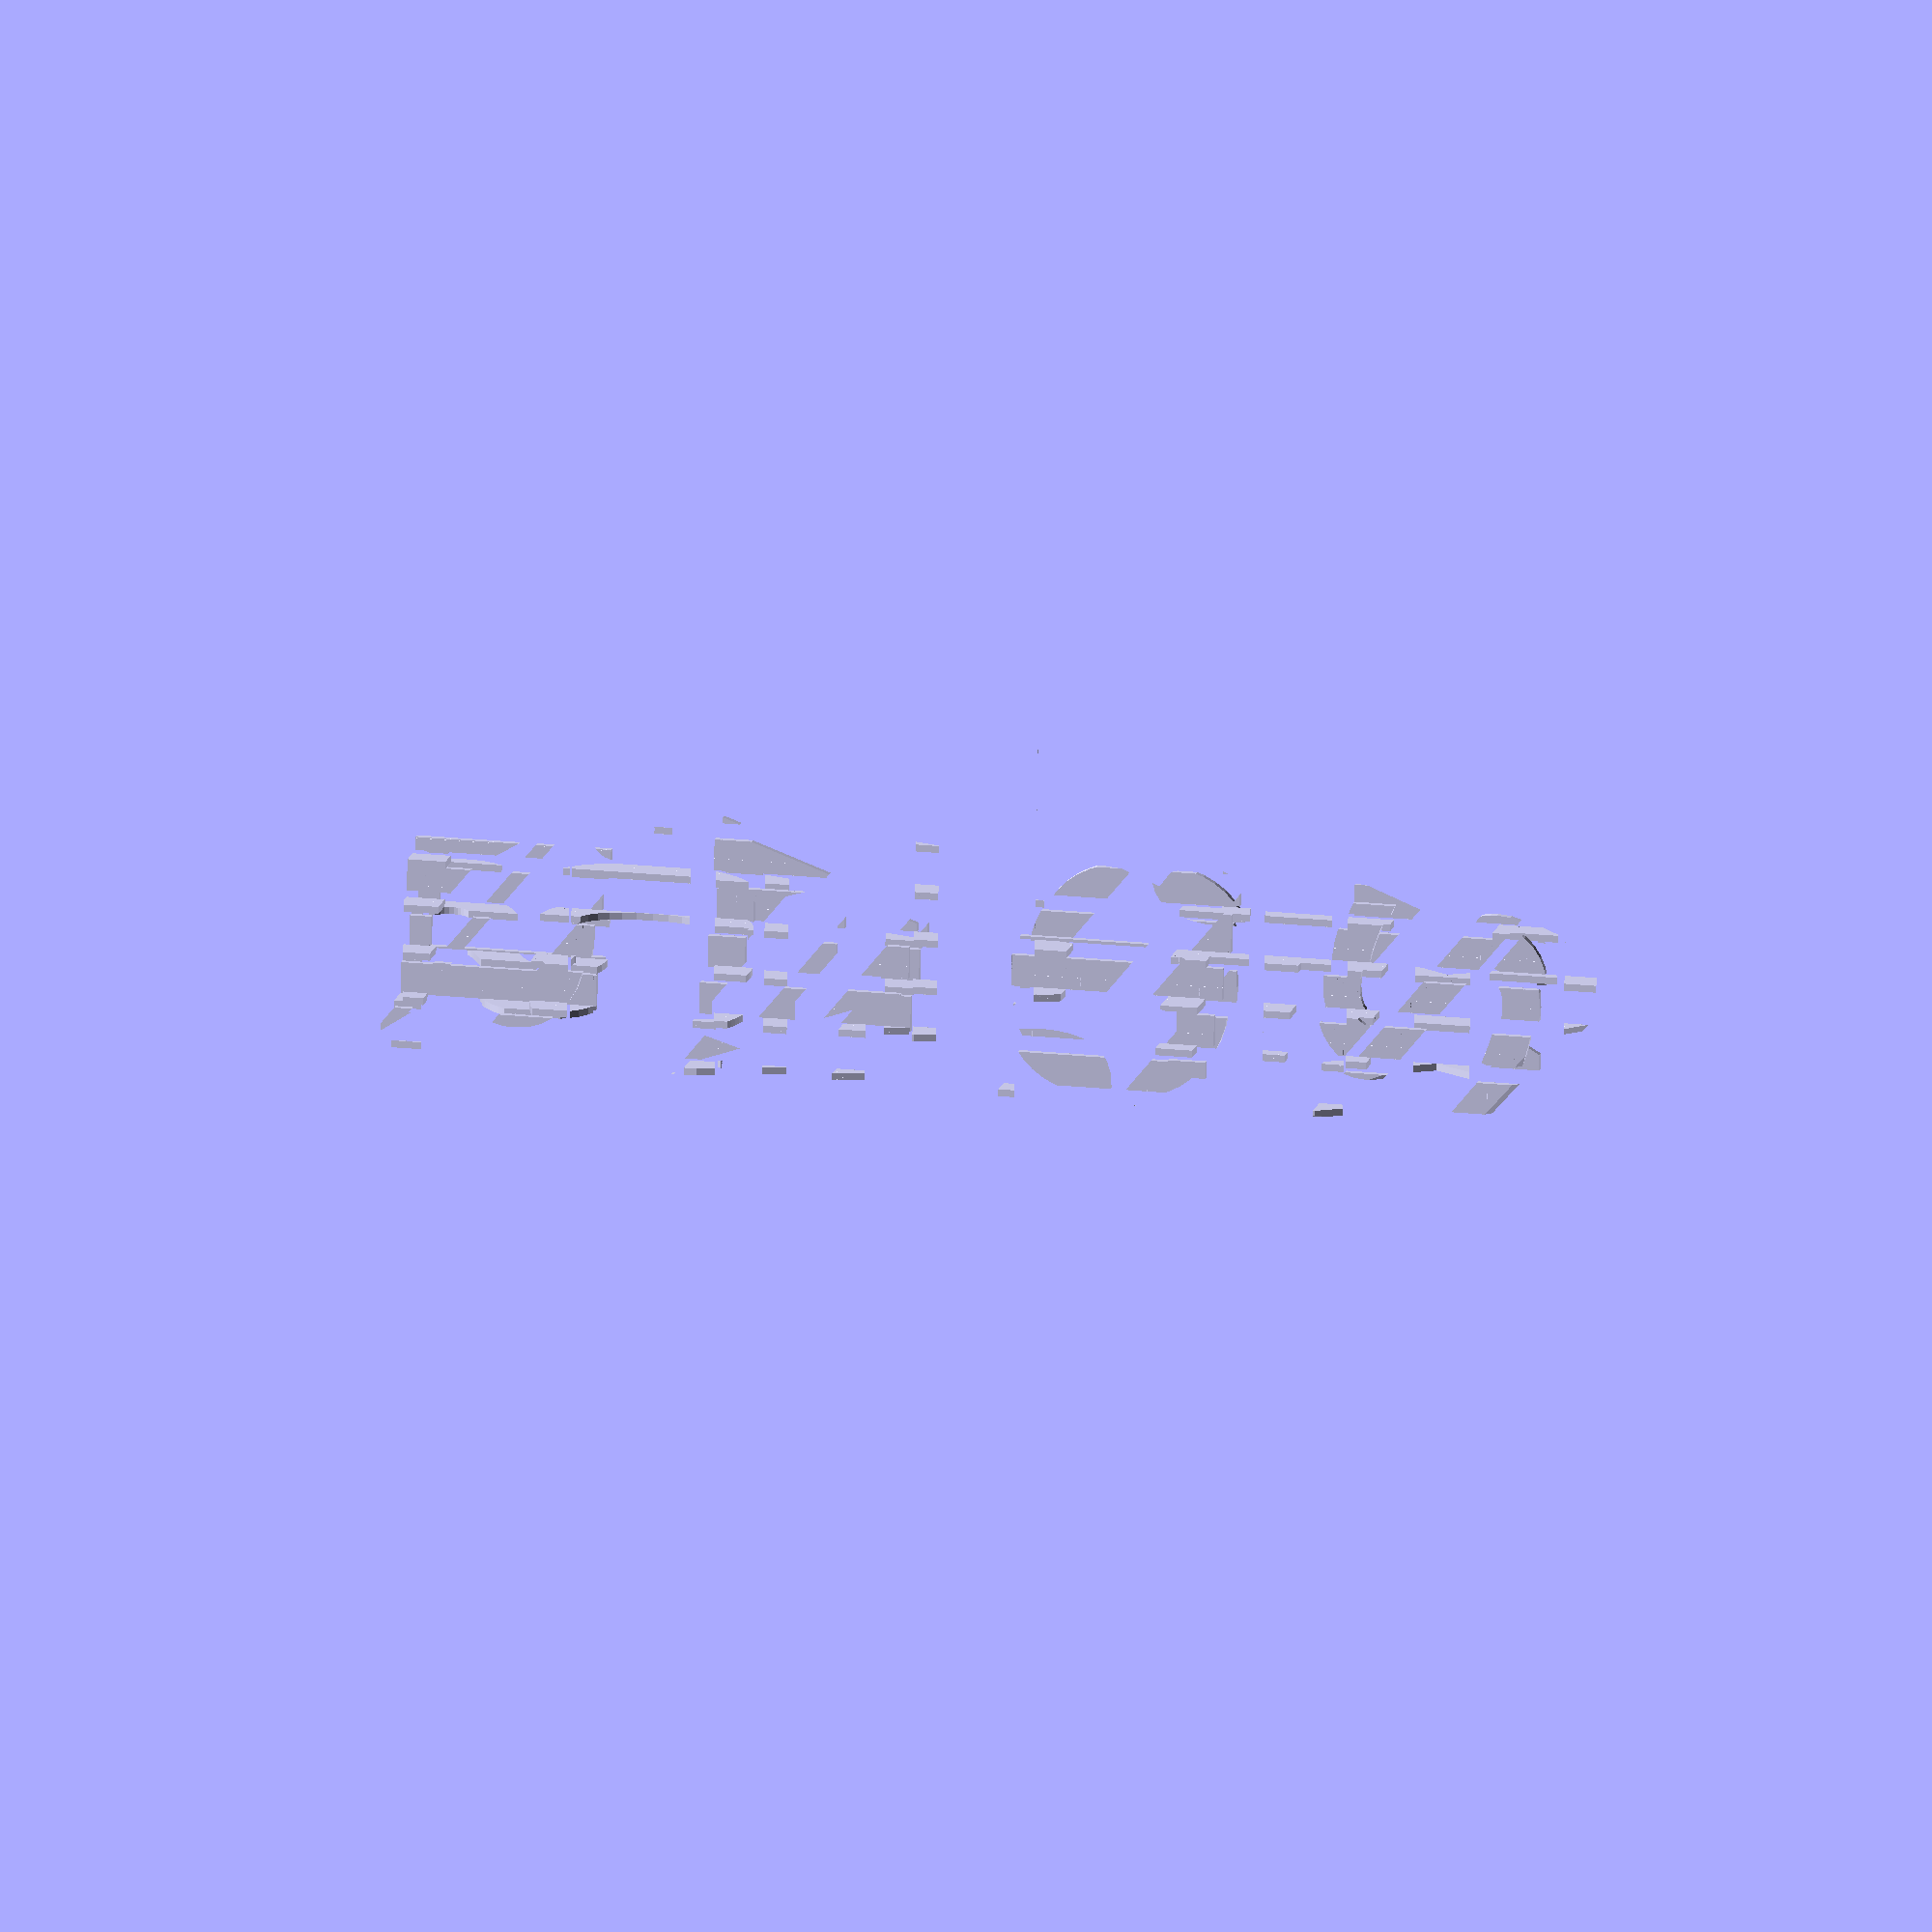
<openscad>
printWhat=2; // [0:all (don't use), 1:standard base, 2: dual extruder text]


// [overall dimensions in mm]
len=140;
width=44;
thickness=6;
textDepth=.8;
numberOfVanes=7;
holeDia=3;

branchHeight=18;
branchStartWidth=22;

// [Text]
text1="PEACE";
text2="STAR";

text3="XMAS";
text4="NOEL";

// [Magnet]
//holeLen=38;
//holeWid=17;
//holeDep=1.8;


//[hidden]
textSize=width/sqrt(2)*.8;

small=0.01;
diaWid=width/numberOfVanes;
smallWid=diaWid/sqrt(2);
baseThickness=thickness-diaWid/2;

module parallelogram(width1,width2,height)
{
    polygon([[-width1/2,0],[width1/2,0],[width2/2,height],[-width2/2,height]]);
}

module branch(width1,width2,height)
{
    polygon([[-width1/2,0],[width1/2,0],[width2/2,height],[0,height*2],[-width2/2,height]]);
}
module xmasTree()
{
    translate([0,branchHeight])
    branch(small,branchStartWidth+10-2,-branchHeight);
    
    for (i=[0:5])
    {
        translate([0,-branchHeight*i])
        branch(branchStartWidth+2*i,branchStartWidth+10+2*i,-branchHeight);
    }
    translate([0,-branchHeight*6])
    parallelogram(branchStartWidth+2*6,branchStartWidth+10+2*6,-branchHeight);
    
}
//!xmasTree();
module magnetHole()
{
    cube([holeLen,holeWid,holeDep+small],center=true);
}
//!magnetHole();

module lenticularText(text,side1=false, viewFromBottom=true, extra=0)
{
    rot1=viewFromBottom?(side1?0:180):(side1?180:0);
    rot2=side1?45:-45;
    shift=side1?-diaWid/4:diaWid/4;
    
    intersection()
    {
        union()
        {
            rotate([rot2,0,0]) // rotate it in different dir for each text
            translate([0,0.4*textSize,-50]) // center the extrusion
            linear_extrude(height=100) // extrude it big
            rotate([0,0,rot1+90]) // draw text either regular or upside down
            text(text=text,size=textSize,halign="center",valign="center",
                    font="arial style:bold",direction="ttb",spacing=0.8);
        }
        union()
        {
            translate([0,shift,0]) // shift to make the tops line up instead of the centers
            for (i=[0:numberOfVanes])
            {
                translate([0,diaWid*i-width/2,0]) // this is what is different for each loop
                rotate([rot2,0,0]) //rotate it different direction for each text
                translate([0,side1?extra/2:-extra/2,0]) // force the extra overlap at the top
                cube([len,smallWid-textDepth+extra+small,textDepth+small],center=true);
            }
        }
    }
}
//!lenticularText(text="CLEAN",side1=true,viewFromBottom=false,extra=0);

module textOnly(text1,text2)
{
    intersection()
    {
        union()
        {
            lenticularText(text=text1,side1=true,viewFromBottom=true,extra=0);
            lenticularText(text=text2,side1=false,viewFromBottom=false,extra=0);

            intersection()
            {
                lenticularText(text=text1,side1=true,viewFromBottom=true,extra=textDepth);
                lenticularText(text=text2,side1=false,viewFromBottom=false,extra=textDepth);
            }
            
        }
        translate([-len/2+15,-diaWid/2,-baseThickness*2])
        rotate([0,0,90])
        linear_extrude(height=40)
        xmasTree();
    }
}
//!textOnly();
module baseOnly()
{
    for (i=[0:numberOfVanes-1])
    {
        translate([0,diaWid*i-width/2,-smallWid/4])
        rotate([45,0,0])
        //translate([0,0,-smallWid])
        cube([len,smallWid,smallWid],center=true);
    }
    translate([0,-diaWid/2,-baseThickness/2-smallWid/4])
    cube([len,width,baseThickness],center=true);
}
//!baseOnly();
module main(text1,text2)
{
    intersection()
    {
        difference()
        {
             baseOnly();
            
            textOnly(text1,text2);
        }    
        translate([-len/2+15,-diaWid/2,-baseThickness*2])
        rotate([0,0,90])
        linear_extrude(height=40)
        xmasTree();
    }
}
//!main(text1,text2);
if (printWhat!=2){
    difference()
    {
        union()
        {
            main(text1,text2);
            
            translate([0,-1*diaWid,-2*baseThickness])
            rotate([180,0,0])
            main(text3,text4);
        }
        translate([-len/2+5,-diaWid/2,0])
        cylinder(d=holeDia, h=baseThickness*7,center=true);
    }
}
if (printWhat!=1){
    textOnly(text1,text2);
    
    translate([0,-1*diaWid,-2*baseThickness])
    rotate([180,0,0])
    textOnly(text3,text4);
}
</openscad>
<views>
elev=31.4 azim=189.2 roll=7.8 proj=o view=wireframe
</views>
